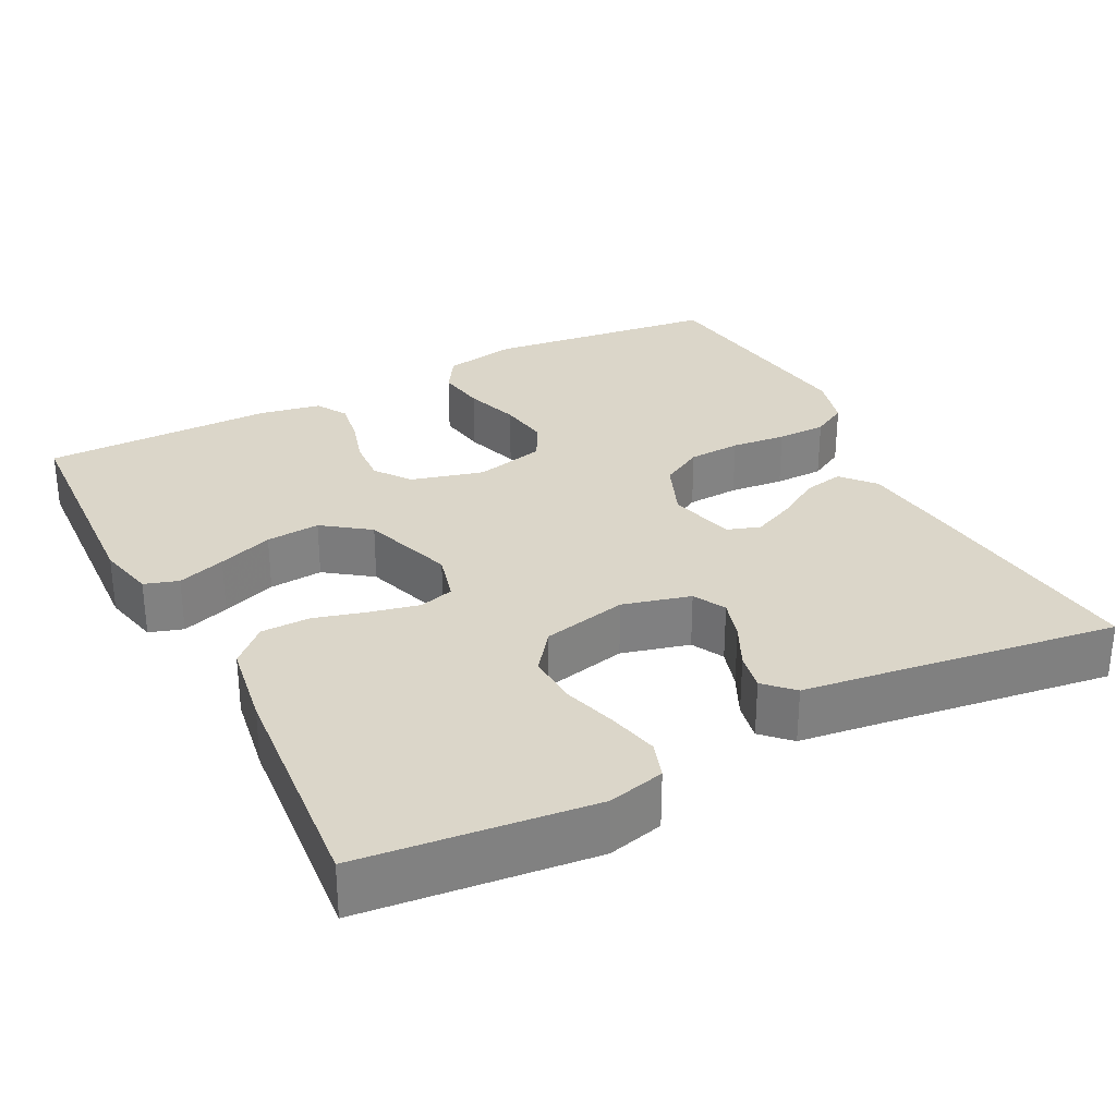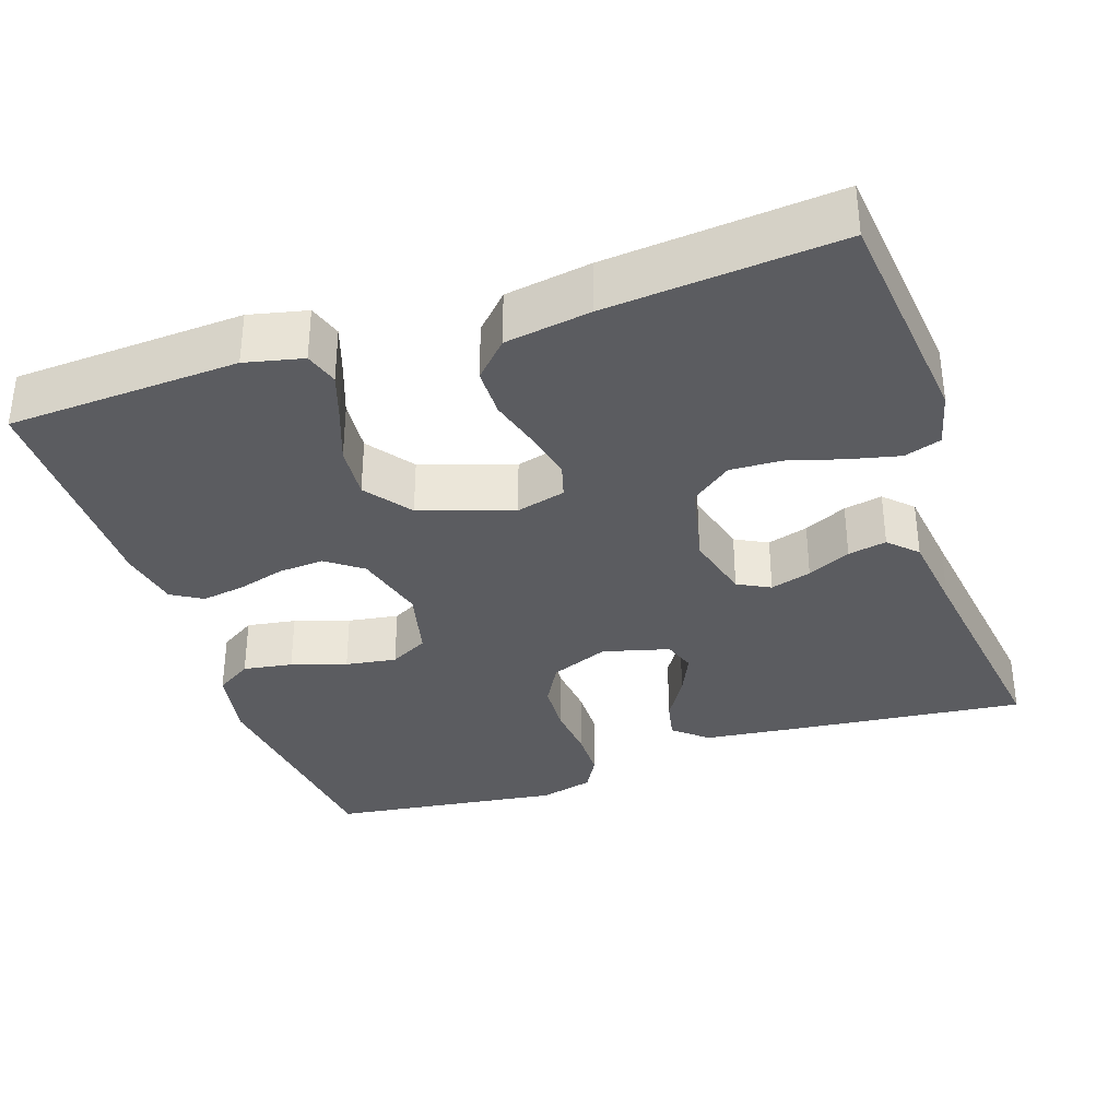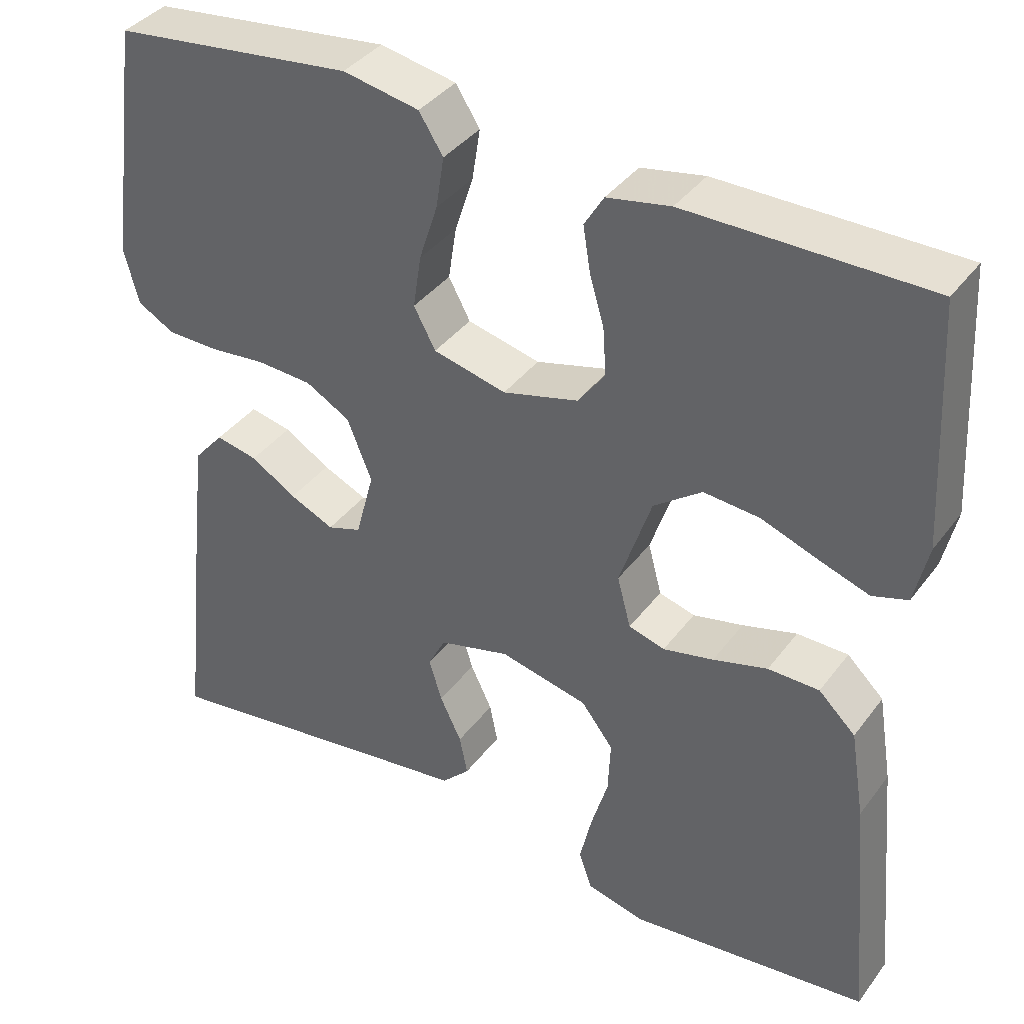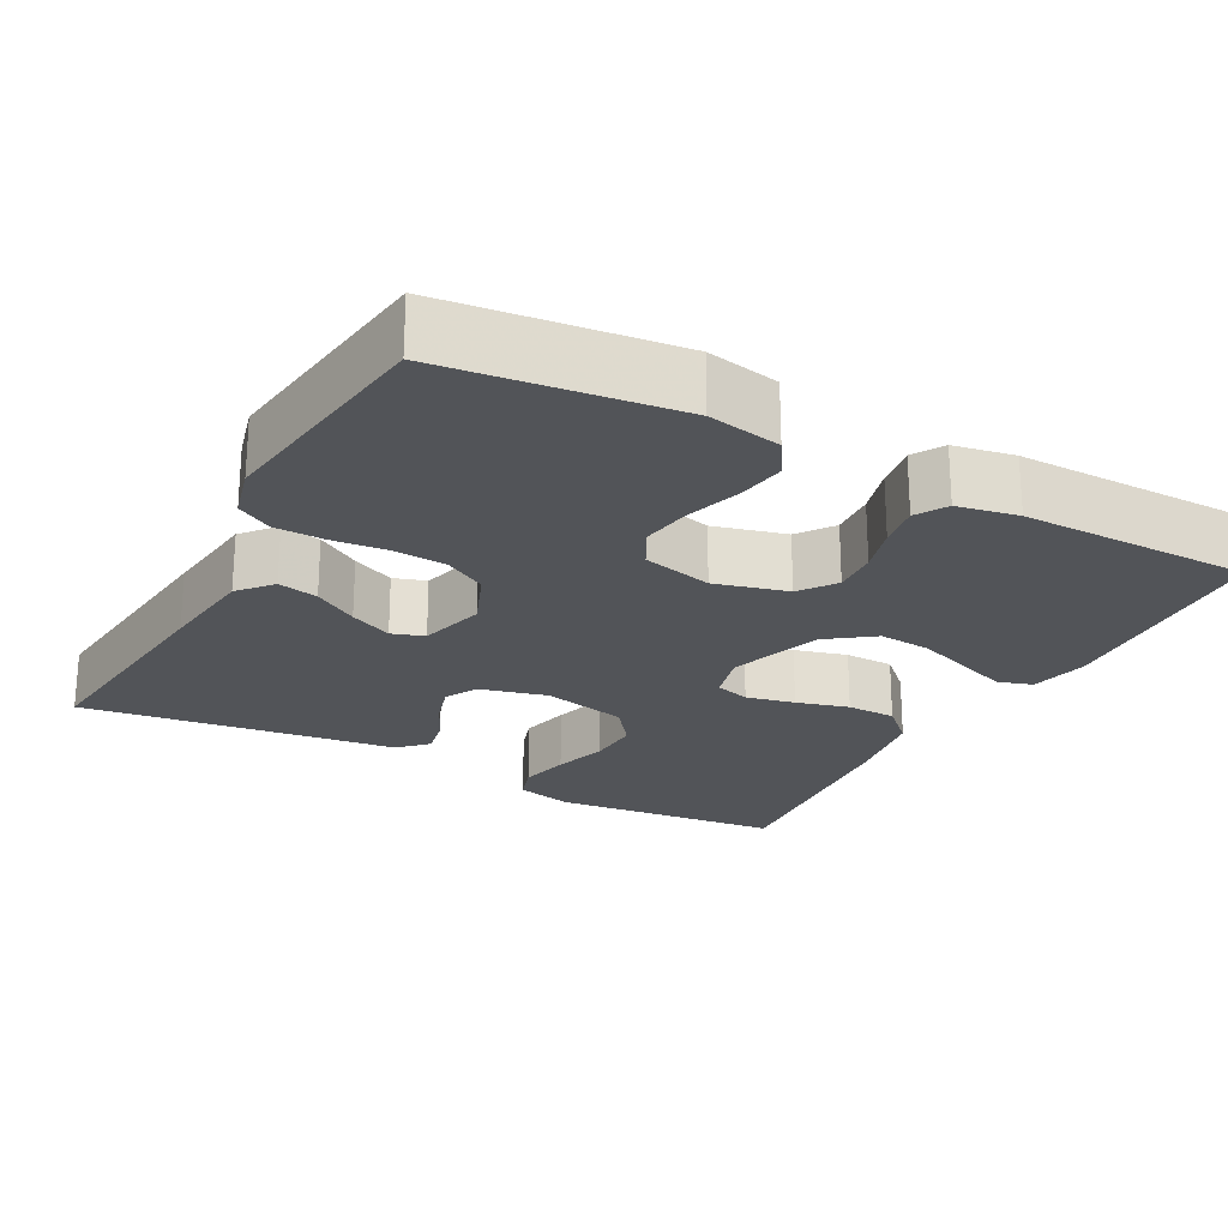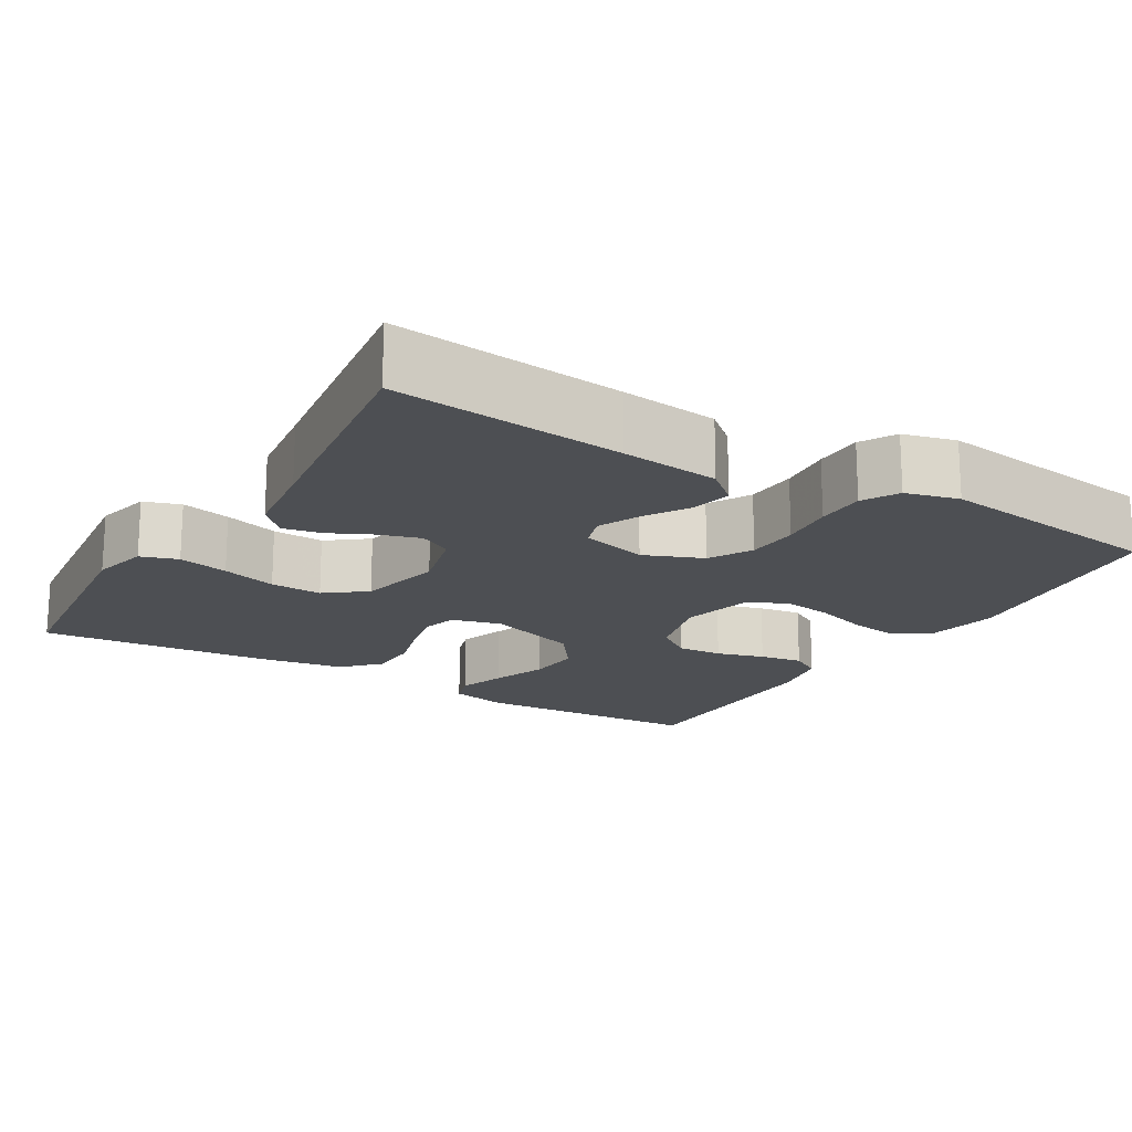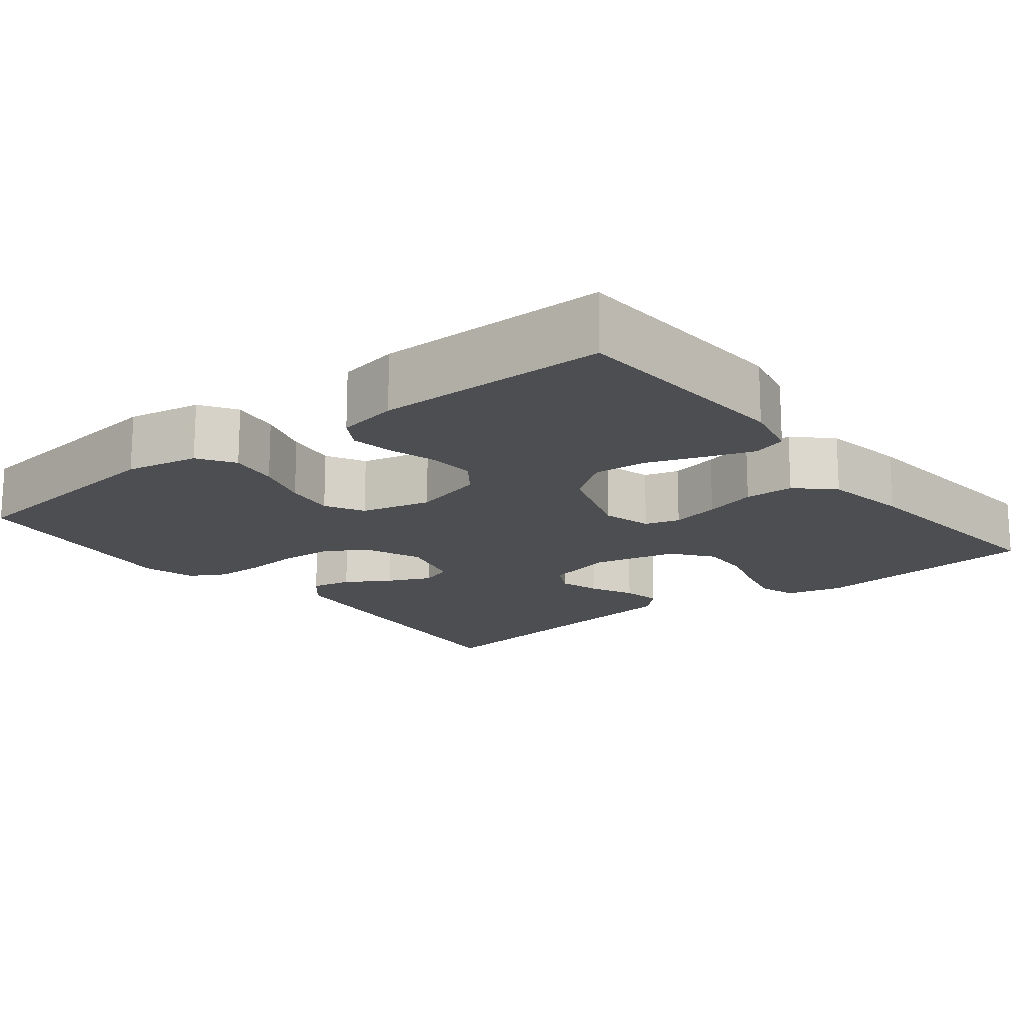
<metadata>
{"format":"obj","ext":"obj","renderer":"f3d","projection":"perspective","resolution":1024,"background":"white","views":[{"elev":30.1,"azim":152.8,"up":"+Y"},{"elev":-34.5,"azim":108.6,"up":"+Y"},{"elev":38.2,"azim":32.5,"up":"+Z"},{"elev":-23.3,"azim":-28.4,"up":"+Y"},{"elev":-17.9,"azim":-120.9,"up":"+Y"},{"elev":-16.7,"azim":38.3,"up":"+Y"}]}
</metadata>
<code>
v -0.5 0.07 0.5
v -0.2 0.07 0.536
v -0.105 0.07 0.518
v -0.075 0.07 0.471
v -0.085 0.07 0.407
v -0.108 0.07 0.336
v -0.118 0.07 0.27
v -0.091 0.07 0.22
v 0 0.07 0.198
v 0.094 0.07 0.223
v 0.128 0.07 0.269
v 0.124 0.07 0.328
v 0.106 0.07 0.39
v 0.097 0.07 0.446
v 0.121 0.07 0.486
v 0.2 0.07 0.501
v 0.5 0.07 0.5
v 0.516 0.07 0.2
v 0.499 0.07 0.125
v 0.455 0.07 0.111
v 0.393 0.07 0.132
v 0.322 0.07 0.158
v 0.252 0.07 0.164
v 0.192 0.07 0.12
v 0.152 0.07 0
v 0.169 0.07 -0.064
v 0.214 0.07 -0.077
v 0.277 0.07 -0.063
v 0.345 0.07 -0.044
v 0.409 0.07 -0.045
v 0.455 0.07 -0.089
v 0.473 0.07 -0.2
v 0.5 0.07 -0.5
v 0.2 0.07 -0.532
v 0.127 0.07 -0.514
v 0.111 0.07 -0.466
v 0.126 0.07 -0.401
v 0.147 0.07 -0.33
v 0.15 0.07 -0.263
v 0.11 0.07 -0.211
v 0 0.07 -0.186
v -0.088 0.07 -0.209
v -0.11 0.07 -0.251
v -0.094 0.07 -0.304
v -0.067 0.07 -0.36
v -0.057 0.07 -0.41
v -0.092 0.07 -0.445
v -0.2 0.07 -0.459
v -0.5 0.07 -0.5
v -0.468 0.07 -0.2
v -0.453 0.07 -0.072
v -0.416 0.07 -0.029
v -0.364 0.07 -0.04
v -0.307 0.07 -0.075
v -0.252 0.07 -0.1
v -0.21 0.07 -0.086
v -0.187 0.07 0
v -0.218 0.07 0.076
v -0.273 0.07 0.107
v -0.341 0.07 0.111
v -0.412 0.07 0.104
v -0.476 0.07 0.105
v -0.522 0.07 0.131
v -0.54 0.07 0.2
v -0.5 0 0.5
v -0.2 0 0.536
v -0.105 0 0.518
v -0.075 0 0.471
v -0.085 0 0.407
v -0.108 0 0.336
v -0.118 0 0.27
v -0.091 0 0.22
v 0 0 0.198
v 0.094 0 0.223
v 0.128 0 0.269
v 0.124 0 0.328
v 0.106 0 0.39
v 0.097 0 0.446
v 0.121 0 0.486
v 0.2 0 0.501
v 0.5 0 0.5
v 0.516 0 0.2
v 0.499 0 0.125
v 0.455 0 0.111
v 0.393 0 0.132
v 0.322 0 0.158
v 0.252 0 0.164
v 0.192 0 0.12
v 0.152 0 0
v 0.169 0 -0.064
v 0.214 0 -0.077
v 0.277 0 -0.063
v 0.345 0 -0.044
v 0.409 0 -0.045
v 0.455 0 -0.089
v 0.473 0 -0.2
v 0.5 0 -0.5
v 0.2 0 -0.532
v 0.127 0 -0.514
v 0.111 0 -0.466
v 0.126 0 -0.401
v 0.147 0 -0.33
v 0.15 0 -0.263
v 0.11 0 -0.211
v 0 0 -0.186
v -0.088 0 -0.209
v -0.11 0 -0.251
v -0.094 0 -0.304
v -0.067 0 -0.36
v -0.057 0 -0.41
v -0.092 0 -0.445
v -0.2 0 -0.459
v -0.5 0 -0.5
v -0.468 0 -0.2
v -0.453 0 -0.072
v -0.416 0 -0.029
v -0.364 0 -0.04
v -0.307 0 -0.075
v -0.252 0 -0.1
v -0.21 0 -0.086
v -0.187 0 0
v -0.218 0 0.076
v -0.273 0 0.107
v -0.341 0 0.111
v -0.412 0 0.104
v -0.476 0 0.105
v -0.522 0 0.131
v -0.54 0 0.2
f 60 61 62 63
f 59 60 63 64
f 51 52 53 54
f 51 54 55
f 48 49 50 51
f 48 51 55
f 47 48 55 56
f 44 45 46 47
f 43 44 47 56
f 35 36 37 38
f 33 34 35 38
f 33 38 39
f 32 33 39 40
f 28 29 30 31
f 27 28 31 32
f 26 27 32 40
f 19 20 21 22
f 17 18 19 22
f 17 22 23
f 16 17 23 24
f 12 13 14 15
f 11 12 15 16
f 3 4 5 6
f 3 6 7
f 2 3 7
f 59 64 1 2
f 58 59 2 7
f 57 58 7 8
f 42 43 56 57
f 41 42 57 8
f 25 26 40 41
f 25 41 8 9
f 11 16 24 25
f 10 11 25
f 9 10 25
f 127 126 125 124
f 128 127 124 123
f 118 117 116 115
f 119 118 115
f 115 114 113 112
f 119 115 112
f 120 119 112 111
f 111 110 109 108
f 120 111 108 107
f 102 101 100 99
f 102 99 98 97
f 103 102 97
f 104 103 97 96
f 95 94 93 92
f 96 95 92 91
f 104 96 91 90
f 86 85 84 83
f 86 83 82 81
f 87 86 81
f 88 87 81 80
f 79 78 77 76
f 80 79 76 75
f 70 69 68 67
f 71 70 67
f 71 67 66
f 66 65 128 123
f 71 66 123 122
f 72 71 122 121
f 121 120 107 106
f 72 121 106 105
f 105 104 90 89
f 73 72 105 89
f 89 88 80 75
f 89 75 74
f 89 74 73
f 1 65 66 2
f 2 66 67 3
f 3 67 68 4
f 4 68 69 5
f 5 69 70 6
f 6 70 71 7
f 7 71 72 8
f 8 72 73 9
f 9 73 74 10
f 10 74 75 11
f 11 75 76 12
f 12 76 77 13
f 13 77 78 14
f 14 78 79 15
f 15 79 80 16
f 16 80 81 17
f 17 81 82 18
f 18 82 83 19
f 19 83 84 20
f 20 84 85 21
f 21 85 86 22
f 22 86 87 23
f 23 87 88 24
f 24 88 89 25
f 25 89 90 26
f 26 90 91 27
f 27 91 92 28
f 28 92 93 29
f 29 93 94 30
f 30 94 95 31
f 31 95 96 32
f 32 96 97 33
f 33 97 98 34
f 34 98 99 35
f 35 99 100 36
f 36 100 101 37
f 37 101 102 38
f 38 102 103 39
f 39 103 104 40
f 40 104 105 41
f 41 105 106 42
f 42 106 107 43
f 43 107 108 44
f 44 108 109 45
f 45 109 110 46
f 46 110 111 47
f 47 111 112 48
f 48 112 113 49
f 49 113 114 50
f 50 114 115 51
f 51 115 116 52
f 52 116 117 53
f 53 117 118 54
f 54 118 119 55
f 55 119 120 56
f 56 120 121 57
f 57 121 122 58
f 58 122 123 59
f 59 123 124 60
f 60 124 125 61
f 61 125 126 62
f 62 126 127 63
f 63 127 128 64
f 64 128 65 1

</code>
